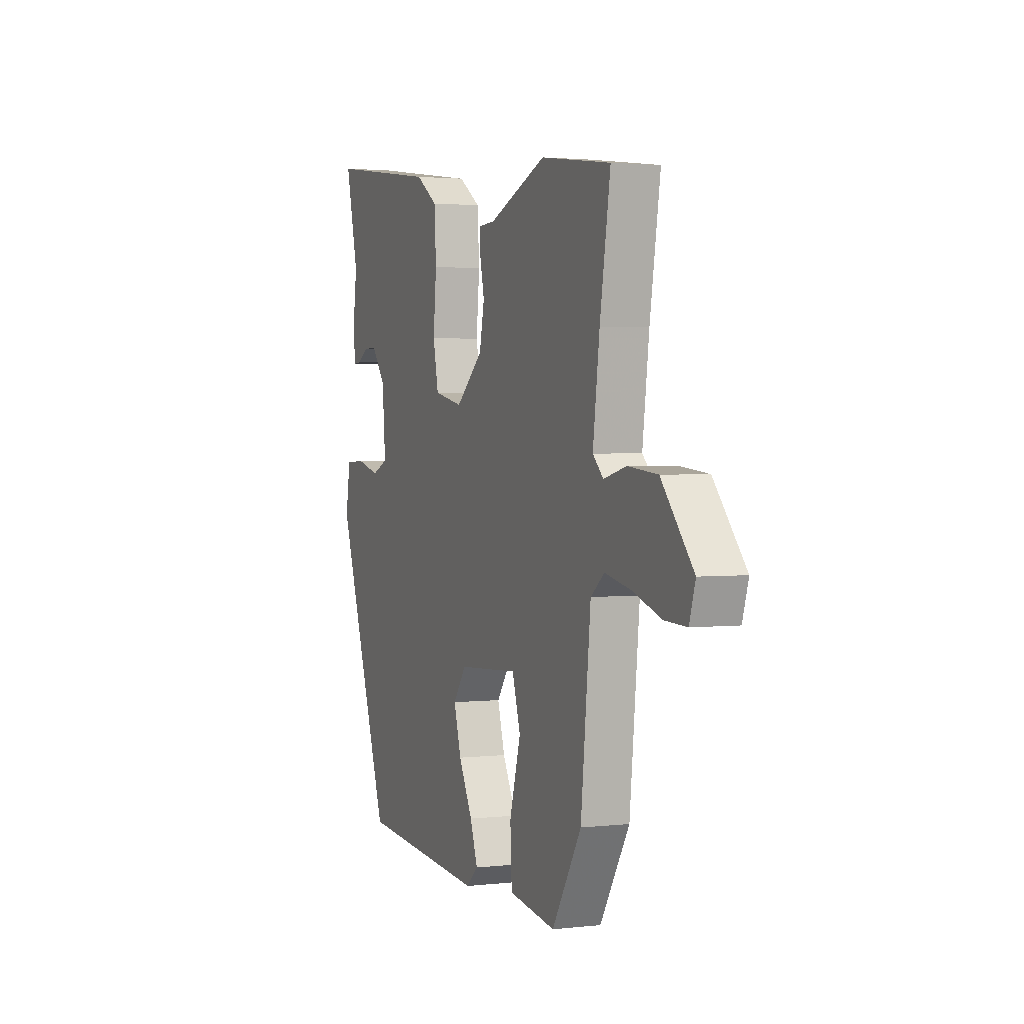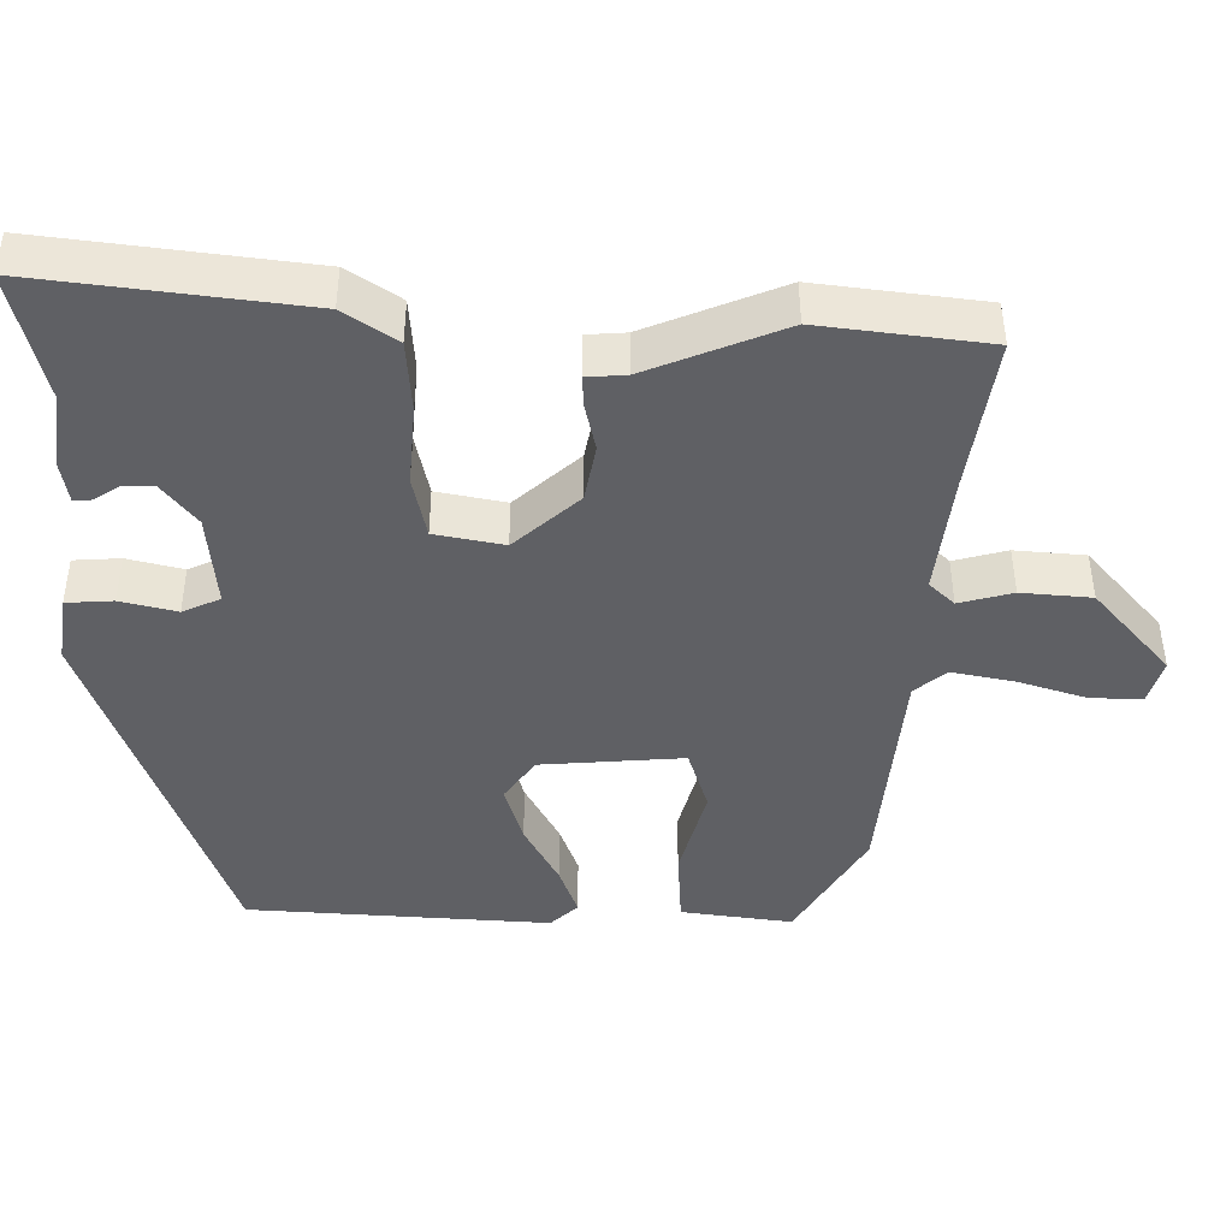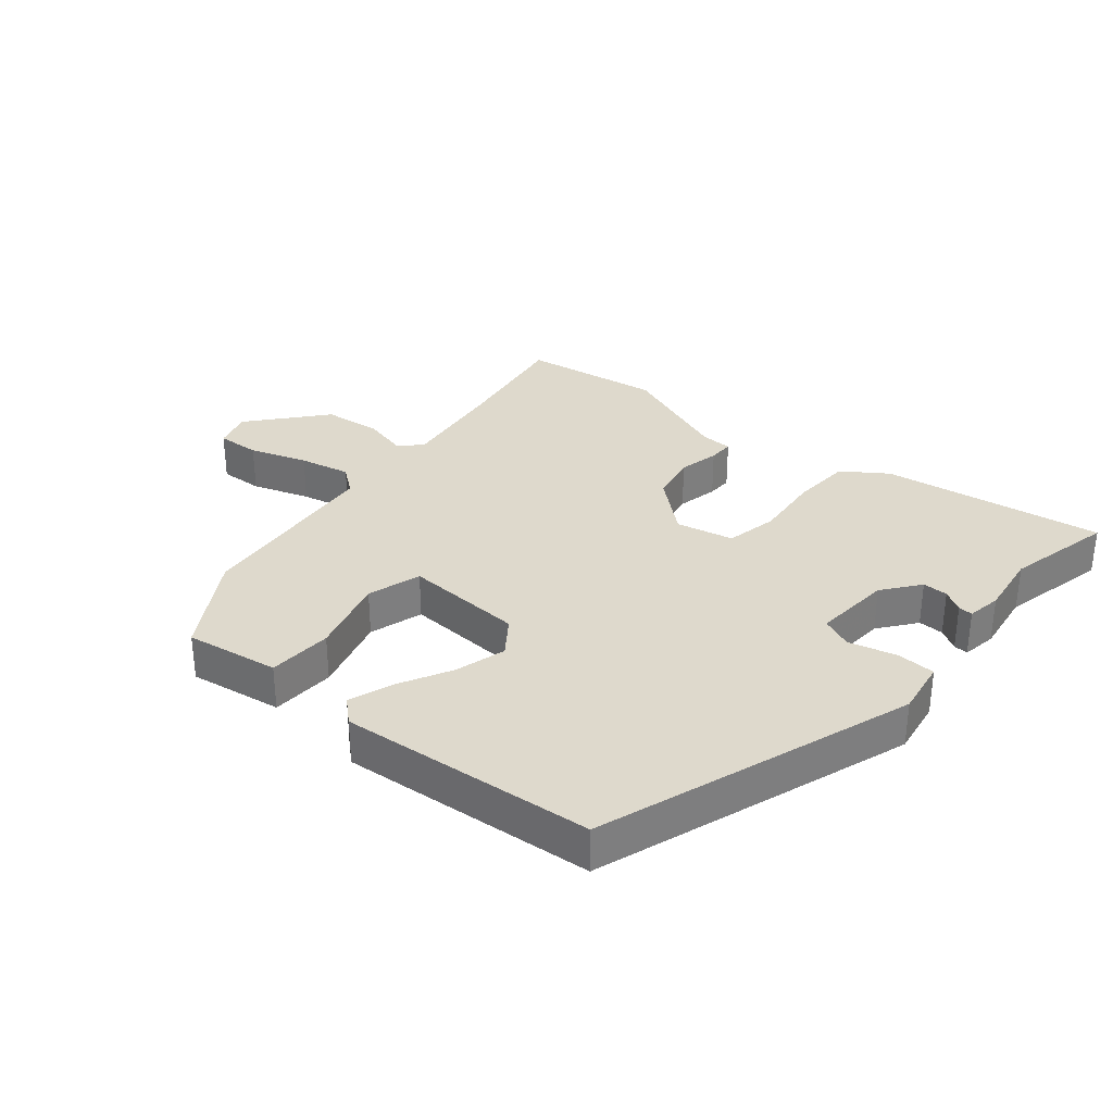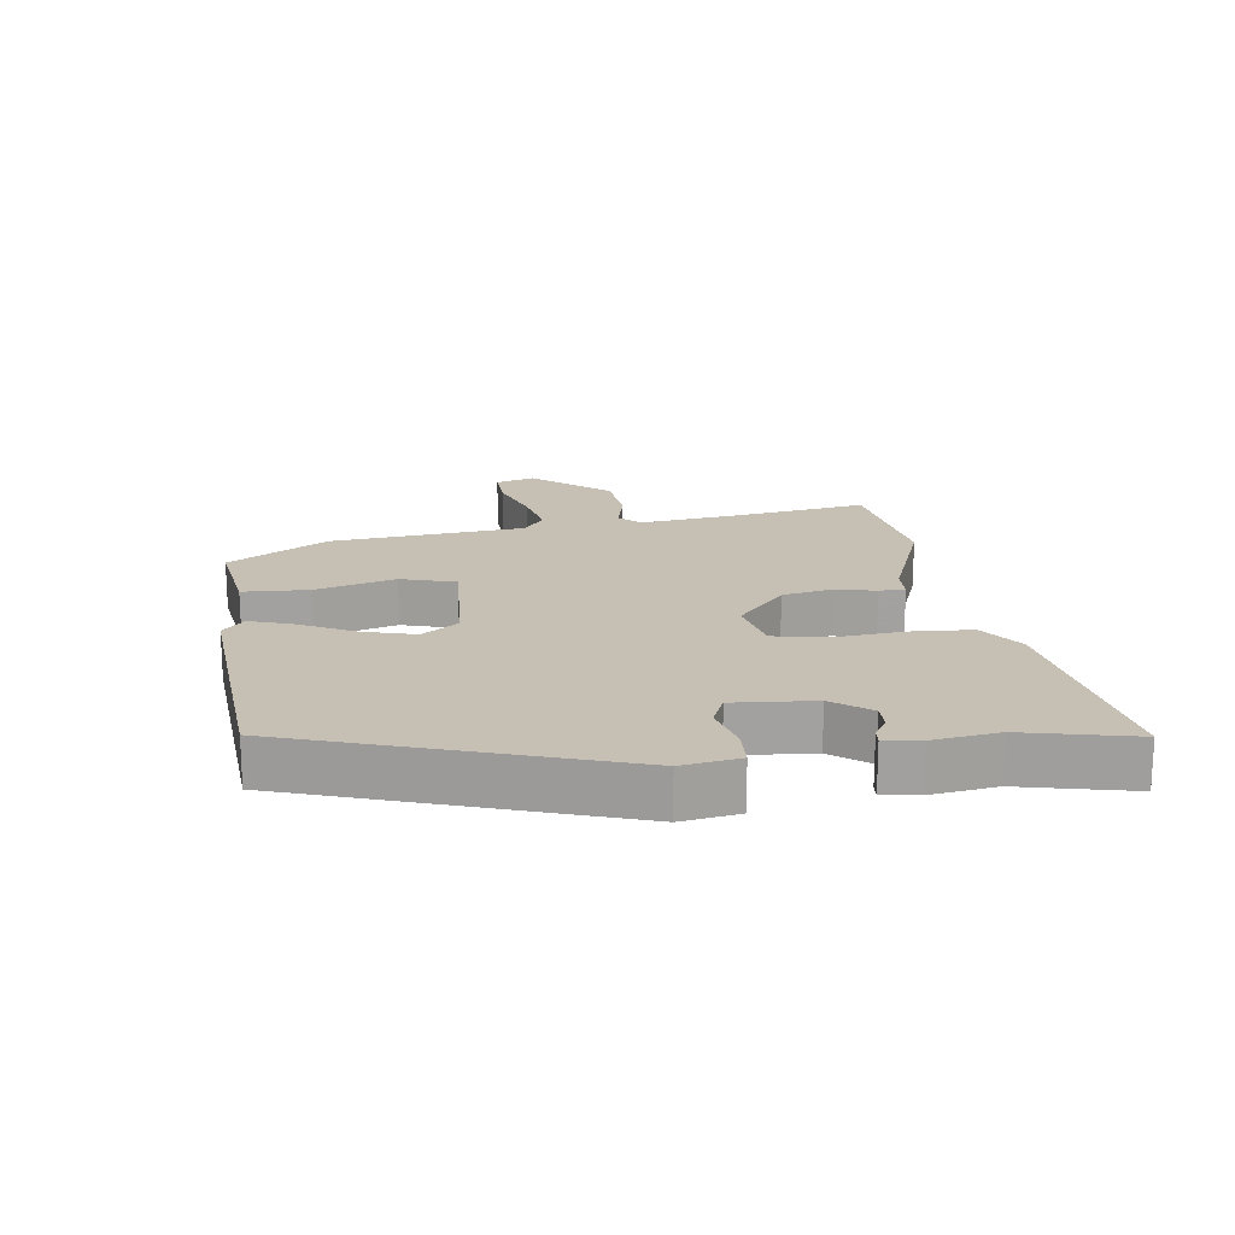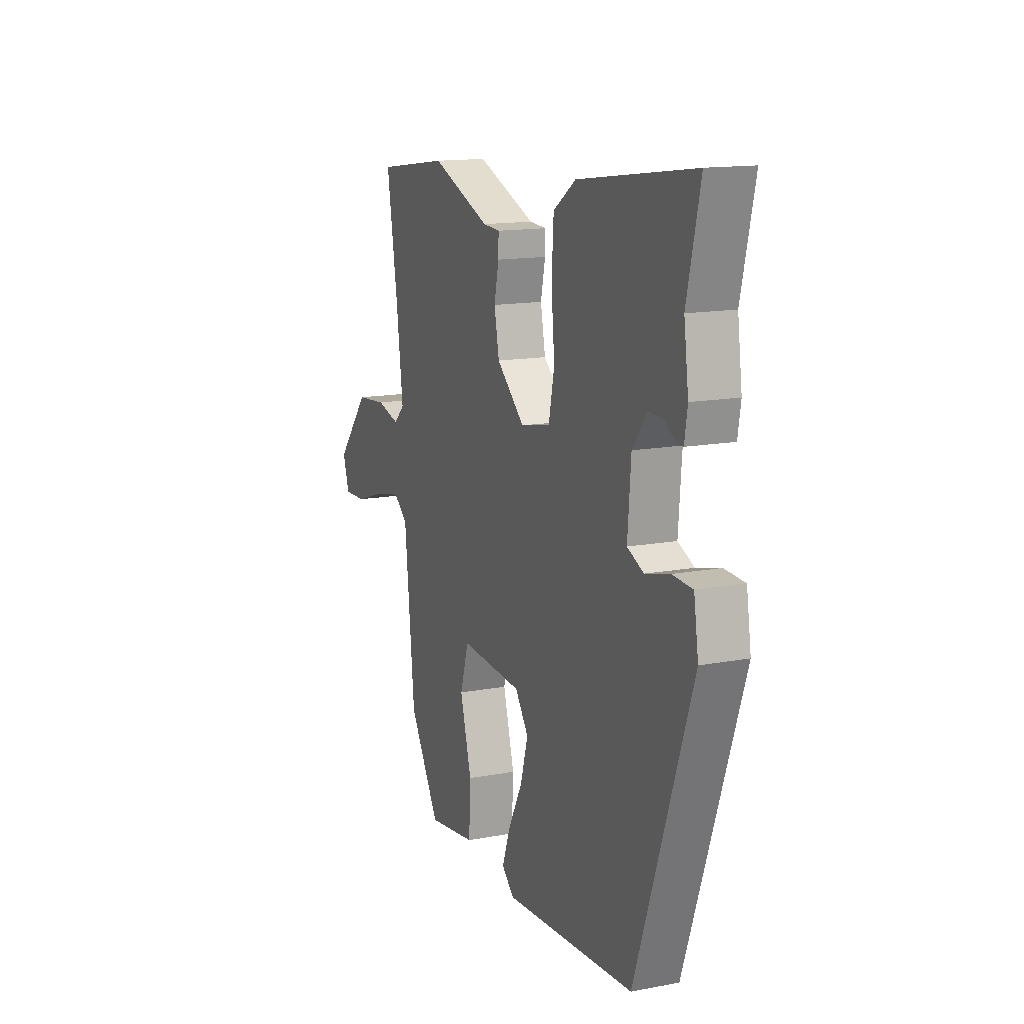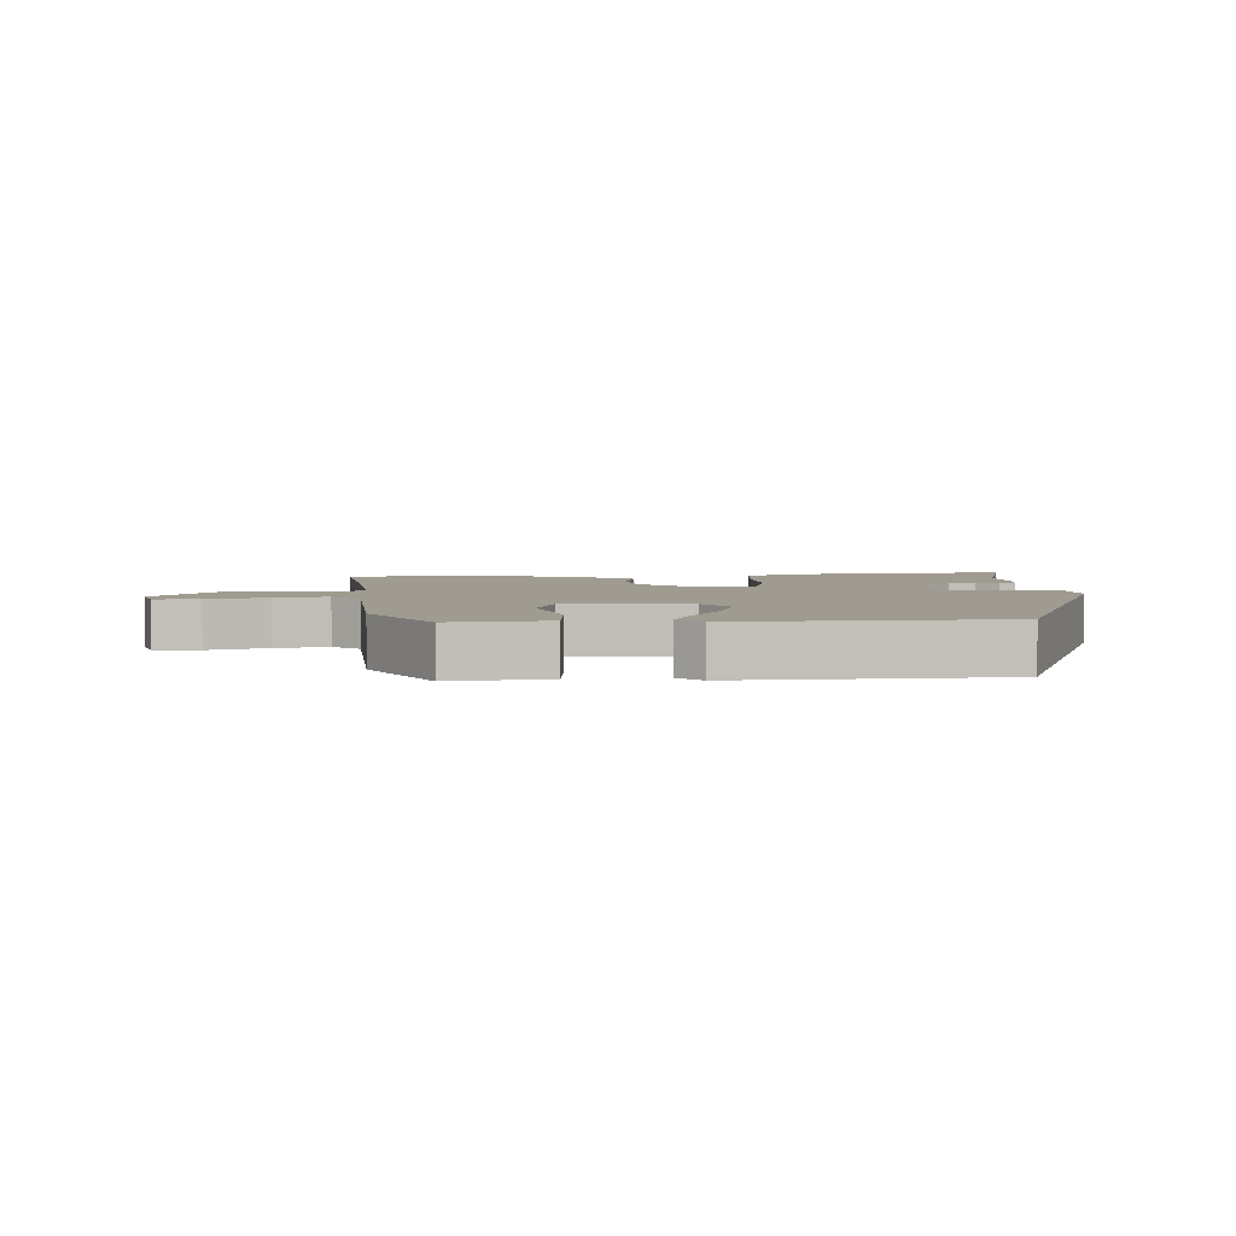
<metadata>
{"format":"obj","ext":"obj","renderer":"f3d","projection":"perspective","resolution":1024,"background":"white","views":[{"elev":2.2,"azim":68.0,"up":"+Z"},{"elev":46.4,"azim":-0.2,"up":"+Z"},{"elev":32.1,"azim":-140.4,"up":"+Y"},{"elev":18.1,"azim":-98.0,"up":"+Y"},{"elev":14.3,"azim":-112.4,"up":"+Z"},{"elev":4.1,"azim":178.2,"up":"+Y"}]}
</metadata>
<code>
v 0.452 0.07 -0.361
v 0.359 0.07 -0.514
v 0.211 0.07 -0.492
v 0.206 0.07 -0.39
v 0.241 0.07 -0.265
v 0.215 0.07 -0.18
v 0.025 0.07 -0.192
v -0.016 0.07 -0.249
v 0.007 0.07 -0.329
v 0.051 0.07 -0.413
v 0.075 0.07 -0.481
v 0.038 0.07 -0.515
v -0.364 0.07 -0.484
v -0.535 0.07 0.012
v -0.521 0.07 0.101
v -0.459 0.07 0.104
v -0.385 0.07 0.085
v -0.335 0.07 0.107
v -0.345 0.07 0.232
v -0.39 0.07 0.29
v -0.43 0.07 0.289
v -0.464 0.07 0.268
v -0.487 0.07 0.266
v -0.496 0.07 0.321
v -0.482 0.07 0.423
v -0.522 0.07 0.594
v -0.17 0.07 0.546
v -0.101 0.07 0.499
v -0.095 0.07 0.403
v -0.105 0.07 0.296
v -0.088 0.07 0.213
v 0.003 0.07 0.194
v 0.089 0.07 0.269
v 0.104 0.07 0.345
v 0.09 0.07 0.41
v 0.089 0.07 0.45
v 0.141 0.07 0.453
v 0.322 0.07 0.524
v 0.543 0.07 0.494
v 0.51 0.07 0.29
v 0.489 0.07 0.128
v 0.522 0.07 0.096
v 0.593 0.07 0.114
v 0.686 0.07 0.105
v 0.786 0.07 -0.012
v 0.767 0.07 -0.073
v 0.698 0.07 -0.07
v 0.607 0.07 -0.04
v 0.526 0.07 -0.023
v 0.483 0.07 -0.057
v 0.452 0 -0.361
v 0.359 0 -0.514
v 0.211 0 -0.492
v 0.206 0 -0.39
v 0.241 0 -0.265
v 0.215 0 -0.18
v 0.025 0 -0.192
v -0.016 0 -0.249
v 0.007 0 -0.329
v 0.051 0 -0.413
v 0.075 0 -0.481
v 0.038 0 -0.515
v -0.364 0 -0.484
v -0.535 0 0.012
v -0.521 0 0.101
v -0.459 0 0.104
v -0.385 0 0.085
v -0.335 0 0.107
v -0.345 0 0.232
v -0.39 0 0.29
v -0.43 0 0.289
v -0.464 0 0.268
v -0.487 0 0.266
v -0.496 0 0.321
v -0.482 0 0.423
v -0.522 0 0.594
v -0.17 0 0.546
v -0.101 0 0.499
v -0.095 0 0.403
v -0.105 0 0.296
v -0.088 0 0.213
v 0.003 0 0.194
v 0.089 0 0.269
v 0.104 0 0.345
v 0.09 0 0.41
v 0.089 0 0.45
v 0.141 0 0.453
v 0.322 0 0.524
v 0.543 0 0.494
v 0.51 0 0.29
v 0.489 0 0.128
v 0.522 0 0.096
v 0.593 0 0.114
v 0.686 0 0.105
v 0.786 0 -0.012
v 0.767 0 -0.073
v 0.698 0 -0.07
v 0.607 0 -0.04
v 0.526 0 -0.023
v 0.483 0 -0.057
f 45 46 47 48
f 45 48 49
f 42 43 44 45
f 42 45 49
f 41 42 49 50
f 37 38 39 40
f 37 40 41
f 34 35 36 37
f 33 34 37 41
f 32 33 41 50
f 27 28 29 30
f 25 26 27 30
f 25 30 31
f 24 25 31
f 21 22 23 24
f 20 21 24
f 20 24 31
f 19 20 31
f 18 19 31 32
f 14 15 16 17
f 9 10 11 12
f 8 9 12 13
f 7 8 13 14
f 2 3 4 5
f 2 5 6
f 1 2 6
f 50 1 6
f 17 18 32 50
f 14 17 50
f 6 7 14 50
f 98 97 96 95
f 99 98 95
f 95 94 93 92
f 99 95 92
f 100 99 92 91
f 90 89 88 87
f 91 90 87
f 87 86 85 84
f 91 87 84 83
f 100 91 83 82
f 80 79 78 77
f 80 77 76 75
f 81 80 75
f 81 75 74
f 74 73 72 71
f 74 71 70
f 81 74 70
f 81 70 69
f 82 81 69 68
f 67 66 65 64
f 62 61 60 59
f 63 62 59 58
f 64 63 58 57
f 55 54 53 52
f 56 55 52
f 56 52 51
f 56 51 100
f 100 82 68 67
f 100 67 64
f 100 64 57 56
f 1 51 52 2
f 2 52 53 3
f 3 53 54 4
f 4 54 55 5
f 5 55 56 6
f 6 56 57 7
f 7 57 58 8
f 8 58 59 9
f 9 59 60 10
f 10 60 61 11
f 11 61 62 12
f 12 62 63 13
f 13 63 64 14
f 14 64 65 15
f 15 65 66 16
f 16 66 67 17
f 17 67 68 18
f 18 68 69 19
f 19 69 70 20
f 20 70 71 21
f 21 71 72 22
f 22 72 73 23
f 23 73 74 24
f 24 74 75 25
f 25 75 76 26
f 26 76 77 27
f 27 77 78 28
f 28 78 79 29
f 29 79 80 30
f 30 80 81 31
f 31 81 82 32
f 32 82 83 33
f 33 83 84 34
f 34 84 85 35
f 35 85 86 36
f 36 86 87 37
f 37 87 88 38
f 38 88 89 39
f 39 89 90 40
f 40 90 91 41
f 41 91 92 42
f 42 92 93 43
f 43 93 94 44
f 44 94 95 45
f 45 95 96 46
f 46 96 97 47
f 47 97 98 48
f 48 98 99 49
f 49 99 100 50
f 50 100 51 1

</code>
